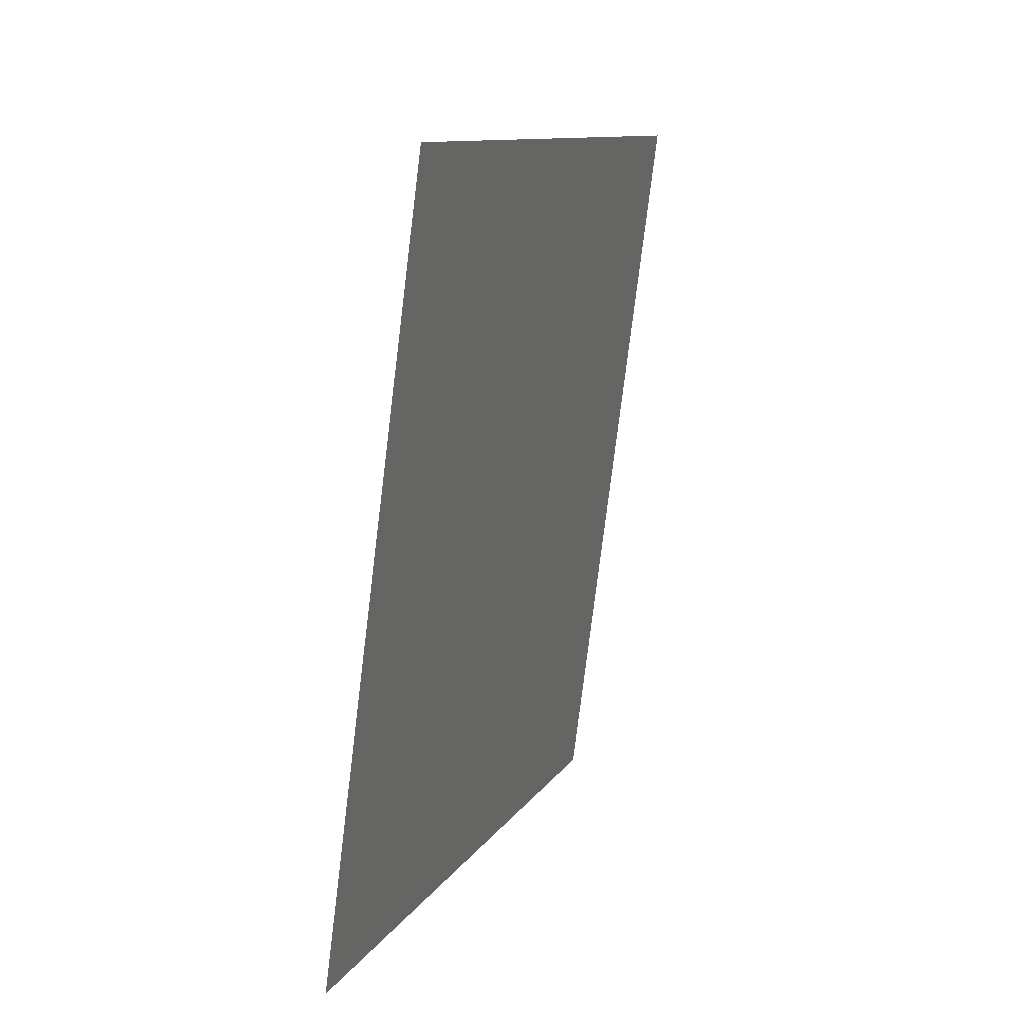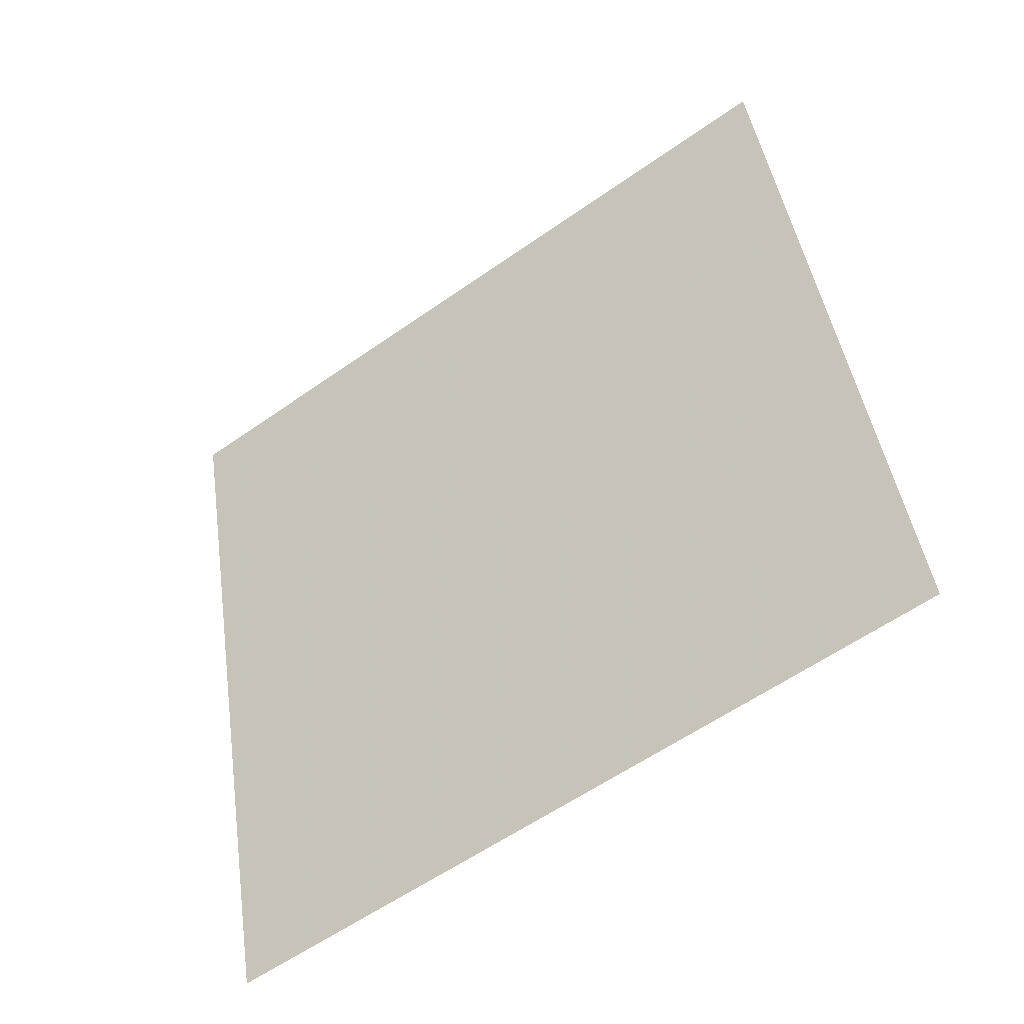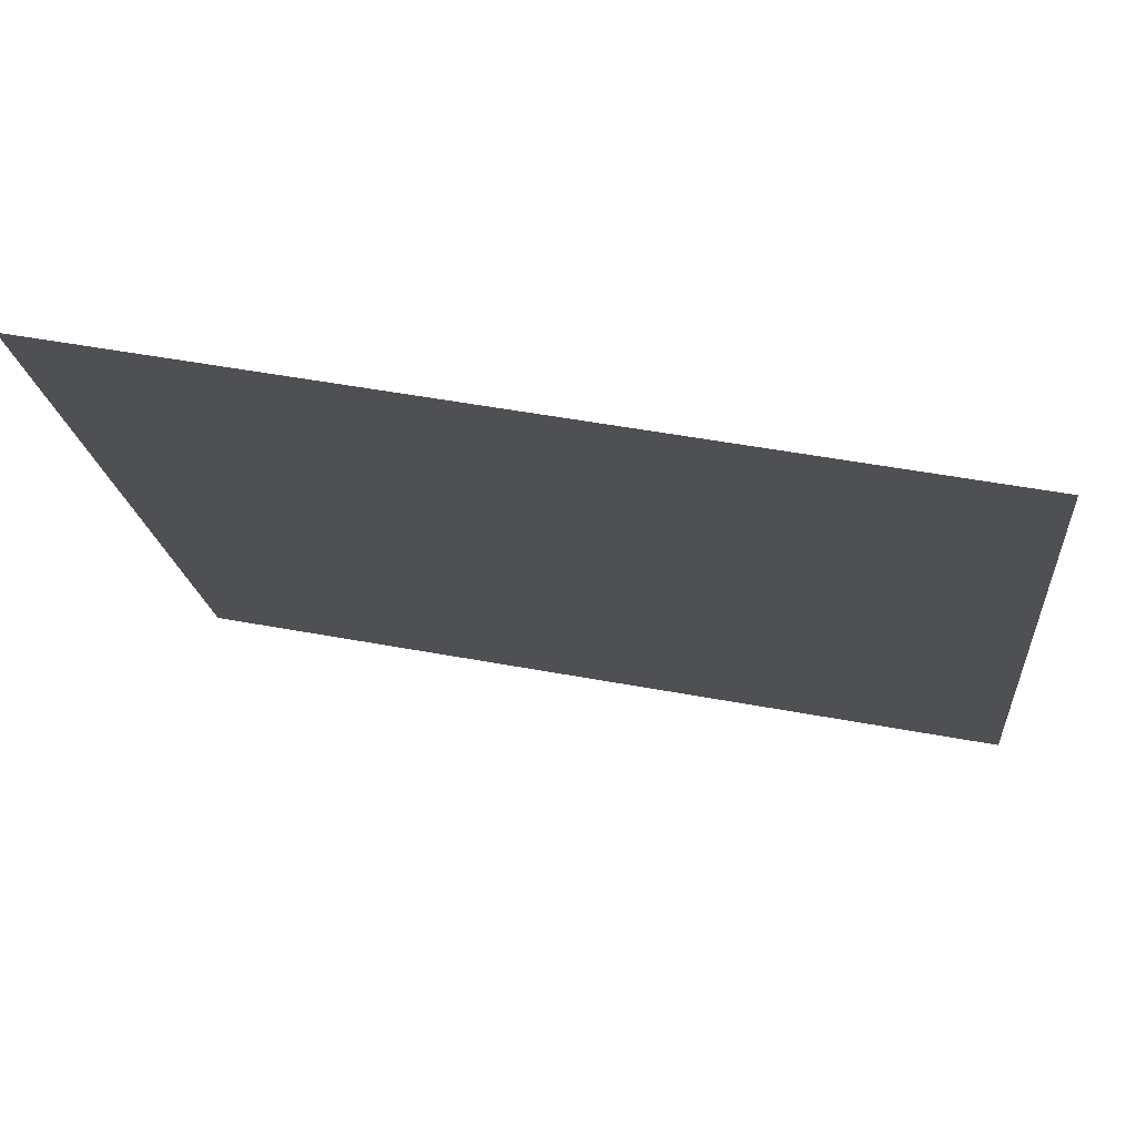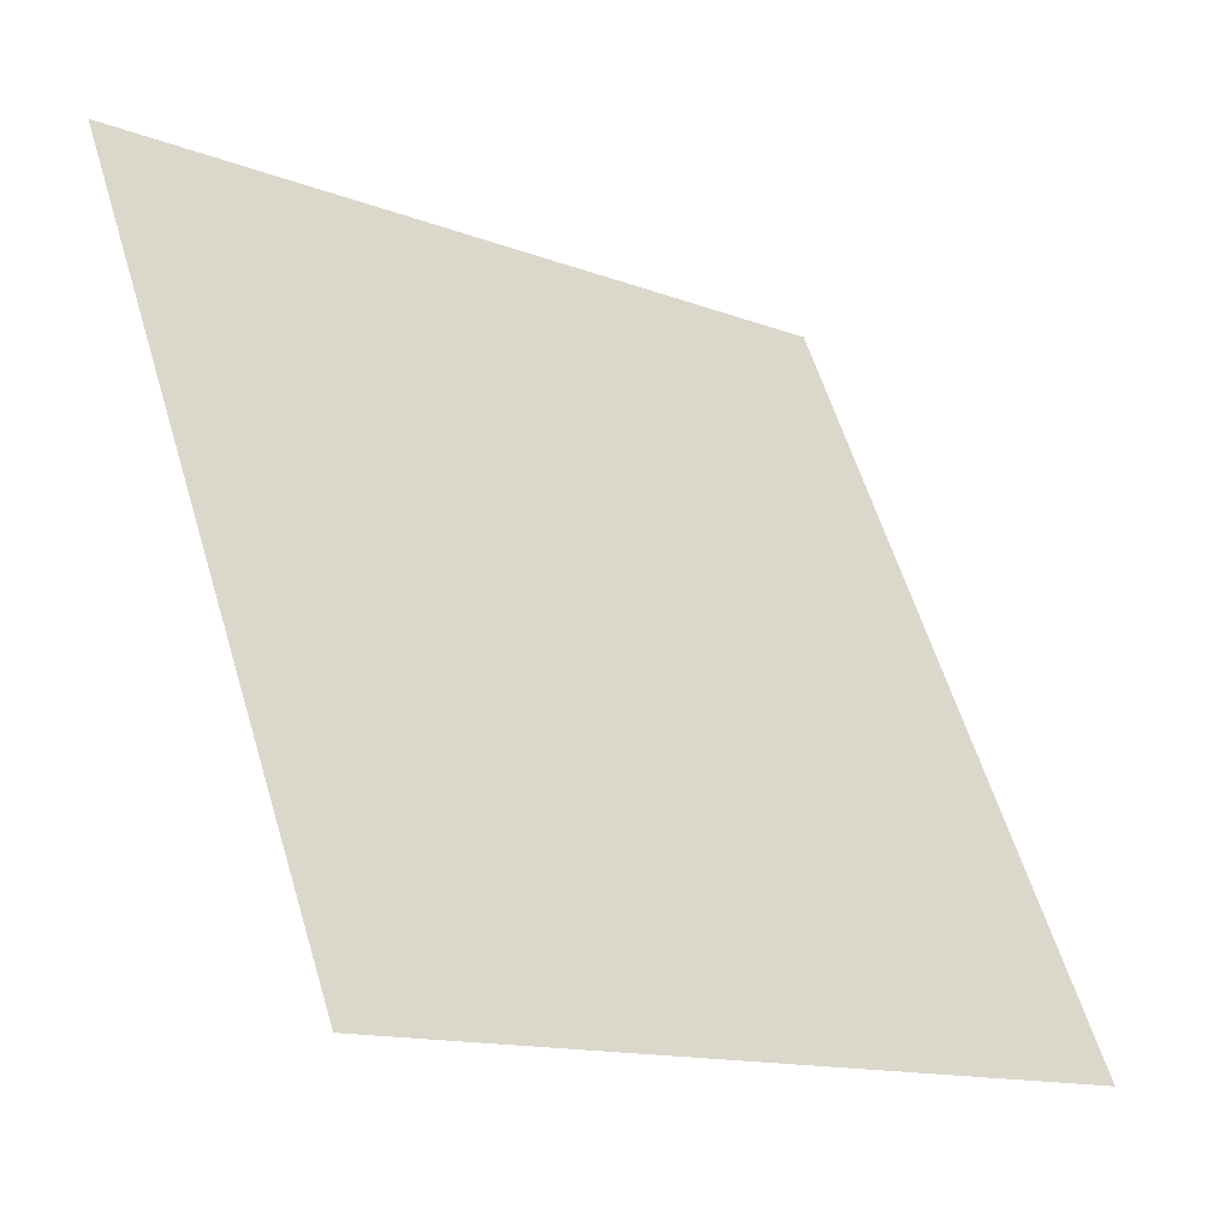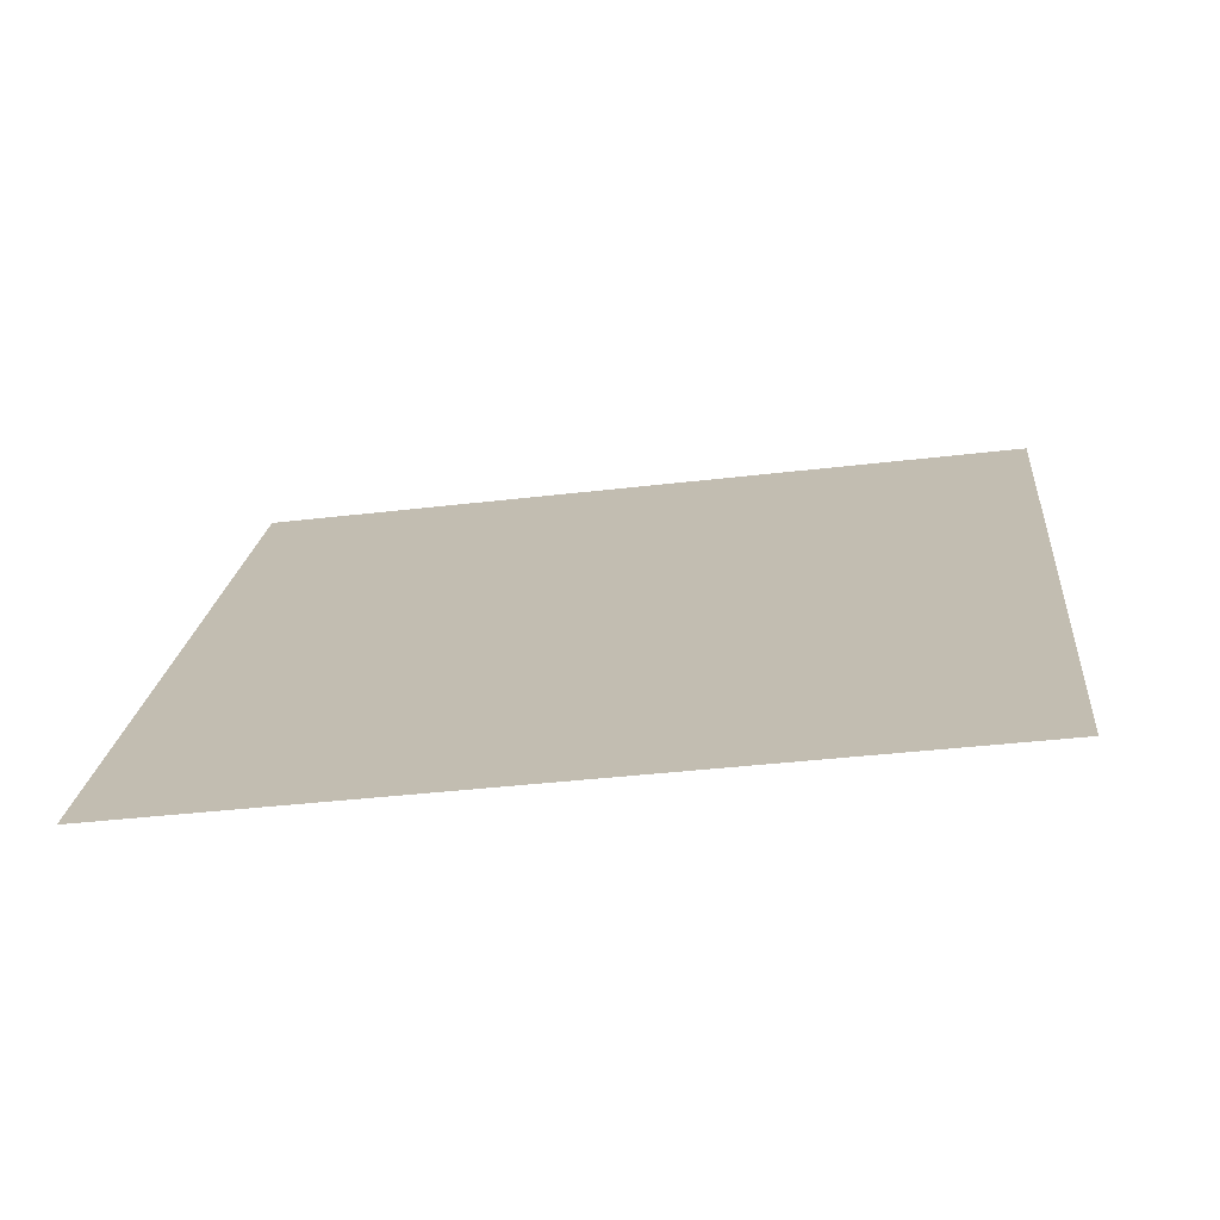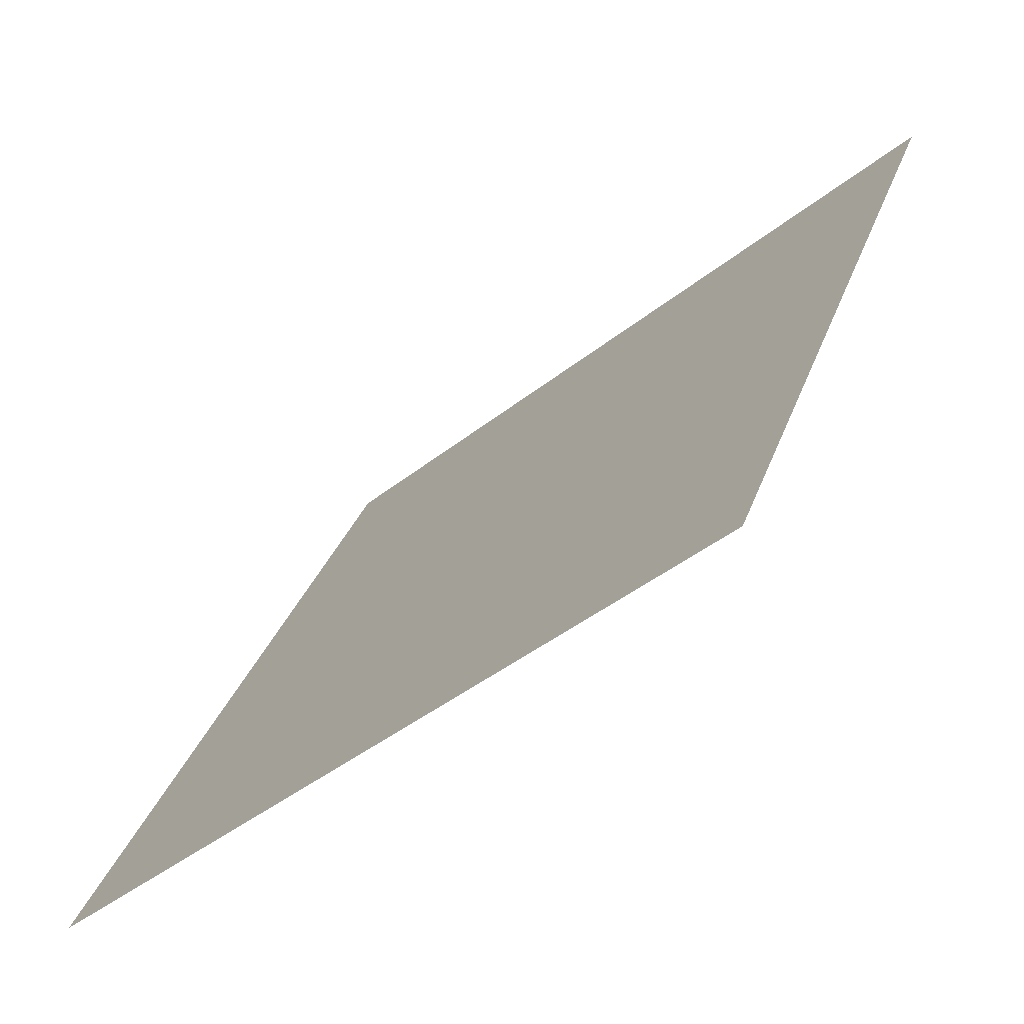
<metadata>
{"format":"obj","ext":"obj","renderer":"f3d","projection":"perspective","resolution":1024,"background":"white","views":[{"elev":6.3,"azim":-136.8,"up":"+Z"},{"elev":-51.3,"azim":-29.3,"up":"+Z"},{"elev":49.1,"azim":-87.8,"up":"+Y"},{"elev":-13.0,"azim":38.0,"up":"+Y"},{"elev":-62.9,"azim":122.5,"up":"+Z"},{"elev":-41.0,"azim":124.8,"up":"+Y"}]}
</metadata>
<code>
o Plane.004
v 0.8226 0.5575 -2.166
v 0.9471 0.2853 -2.147
v 0.7733 0.5566 -1.871
v 0.8979 0.2844 -1.851
f 2 3 1
f 2 4 3

</code>
